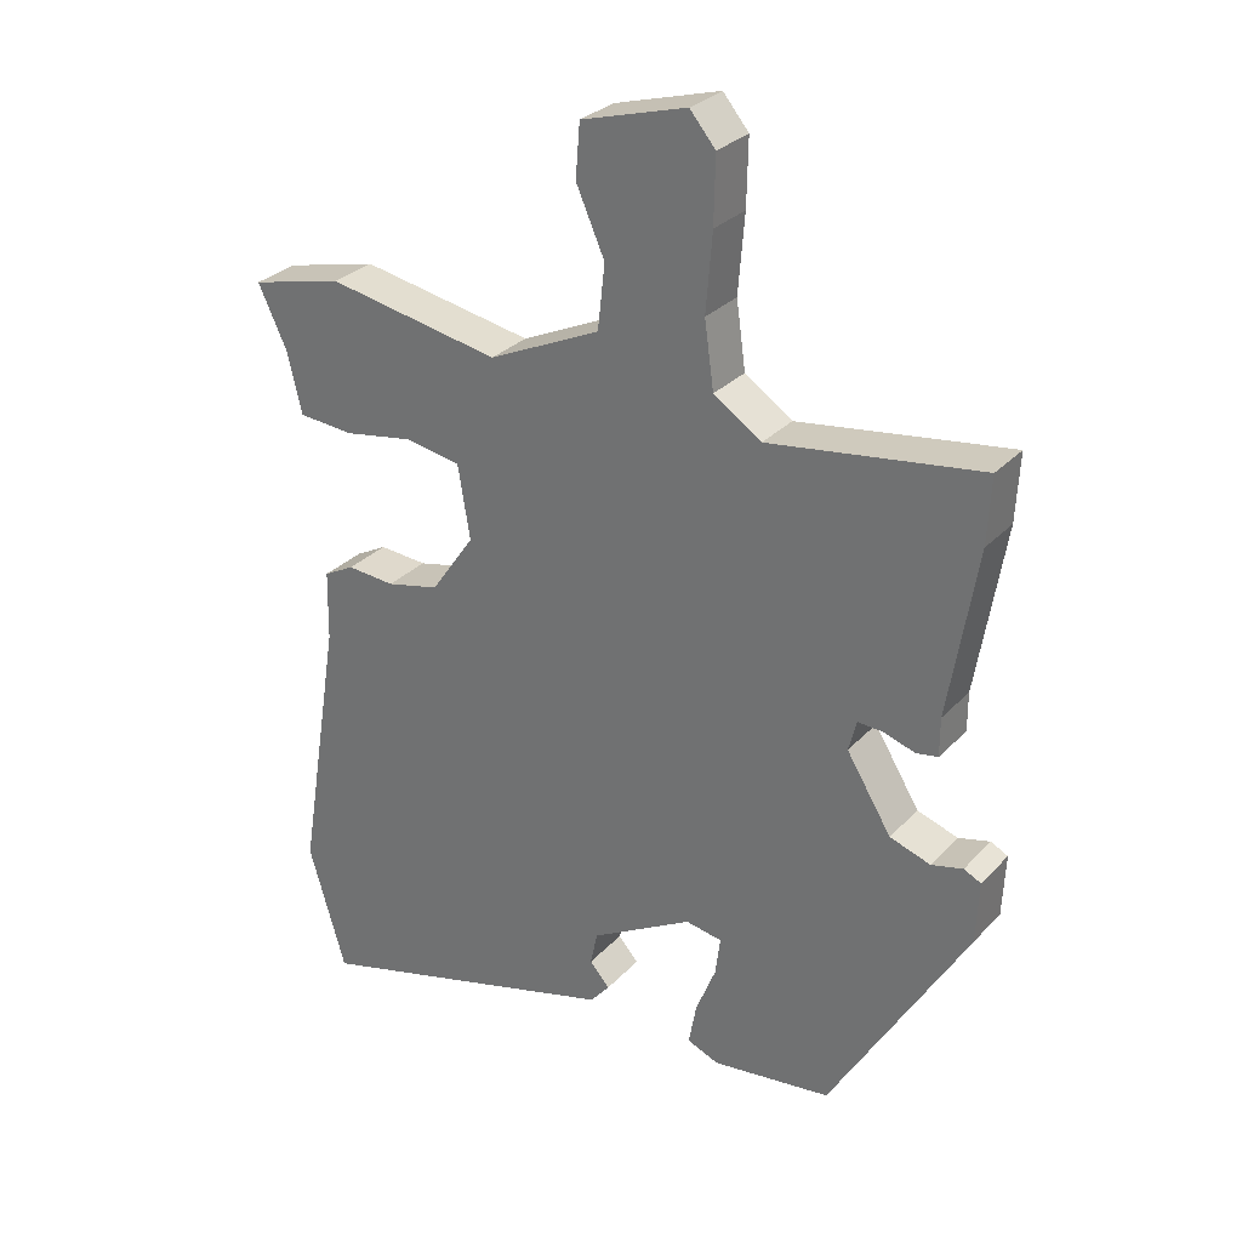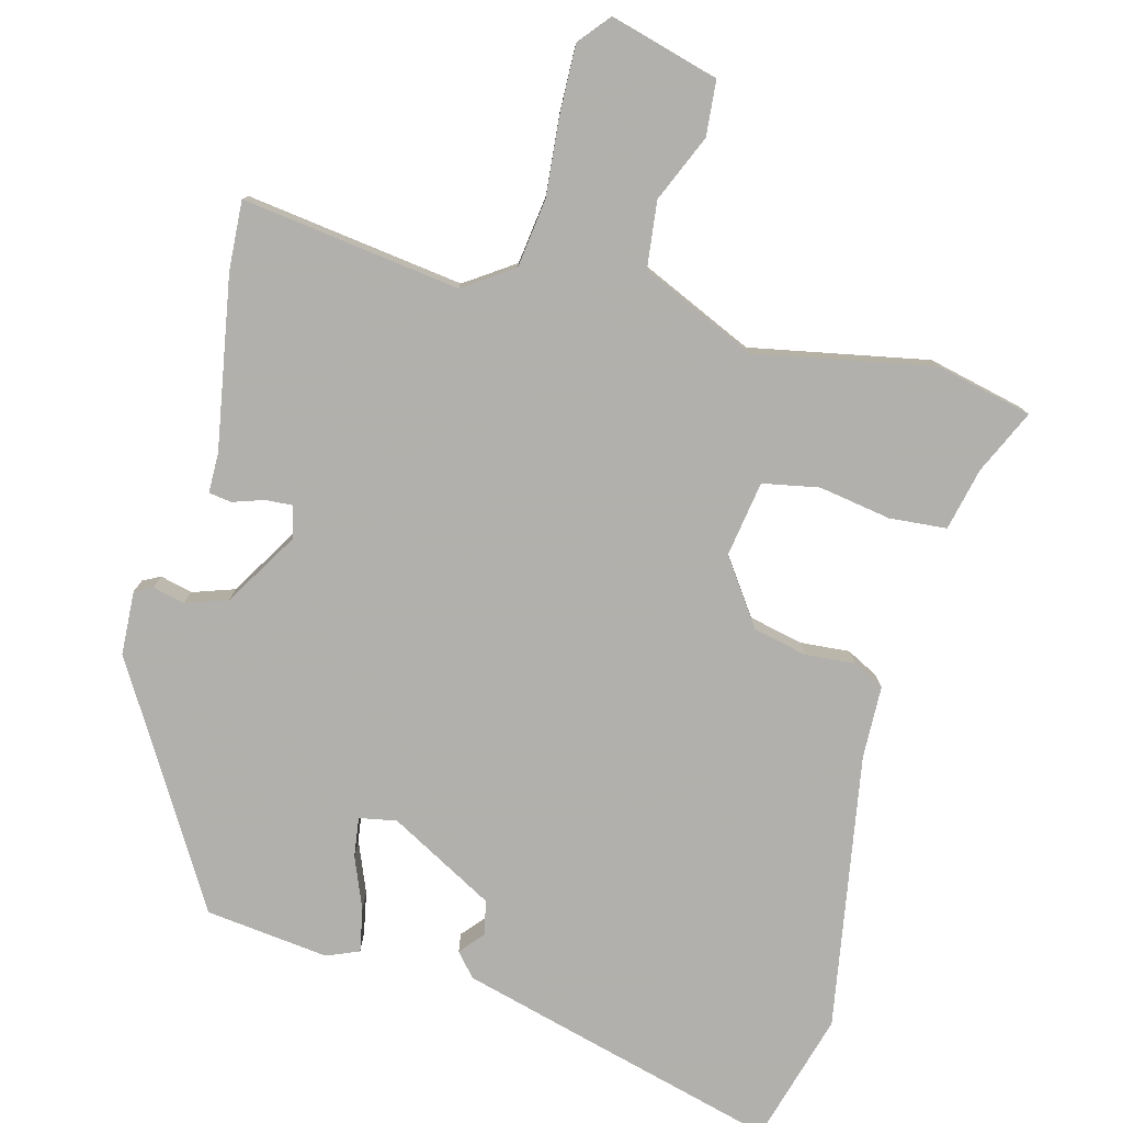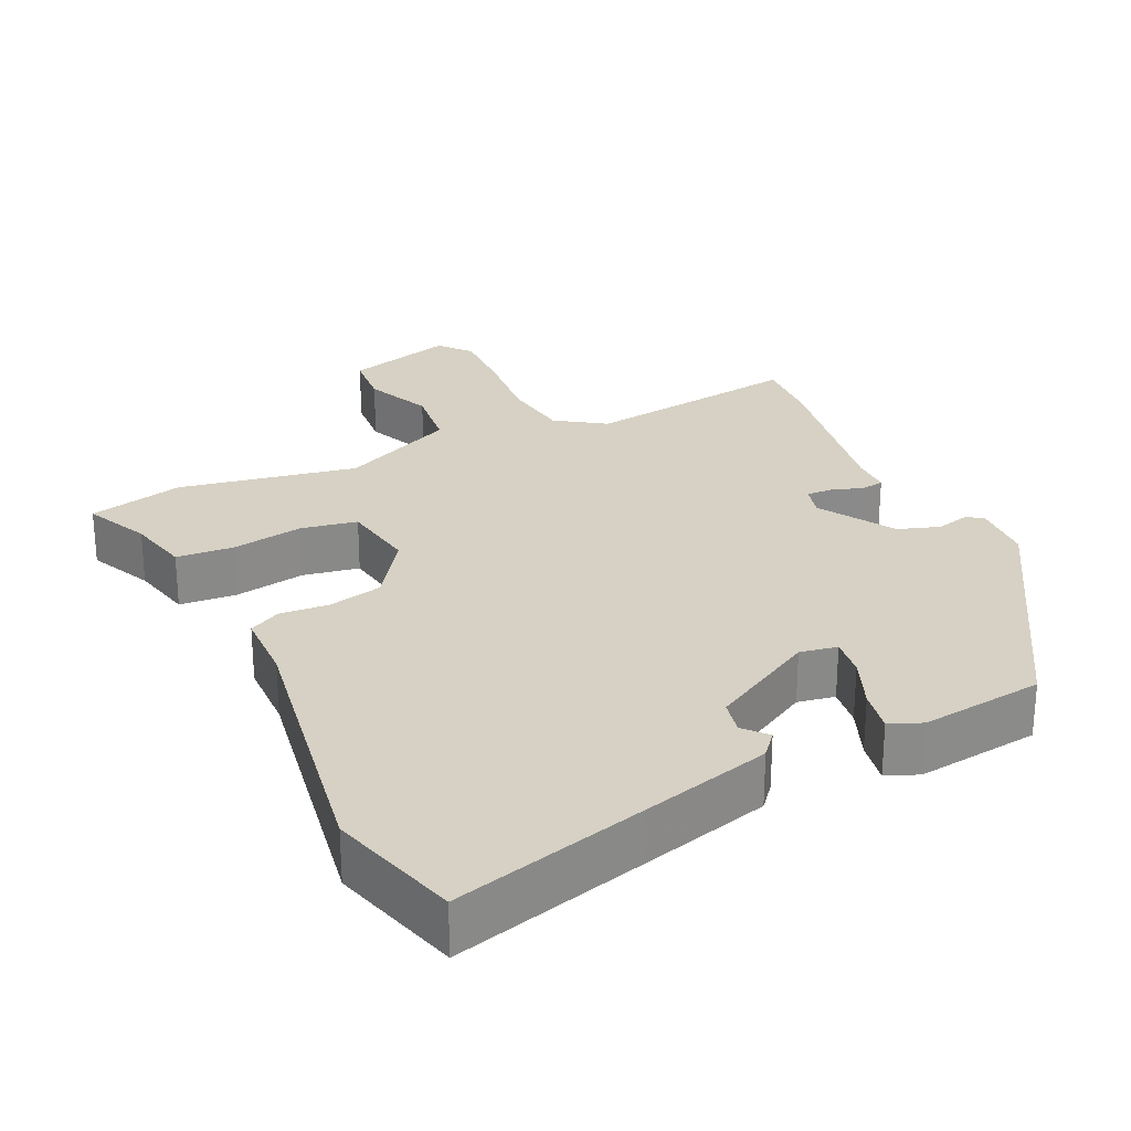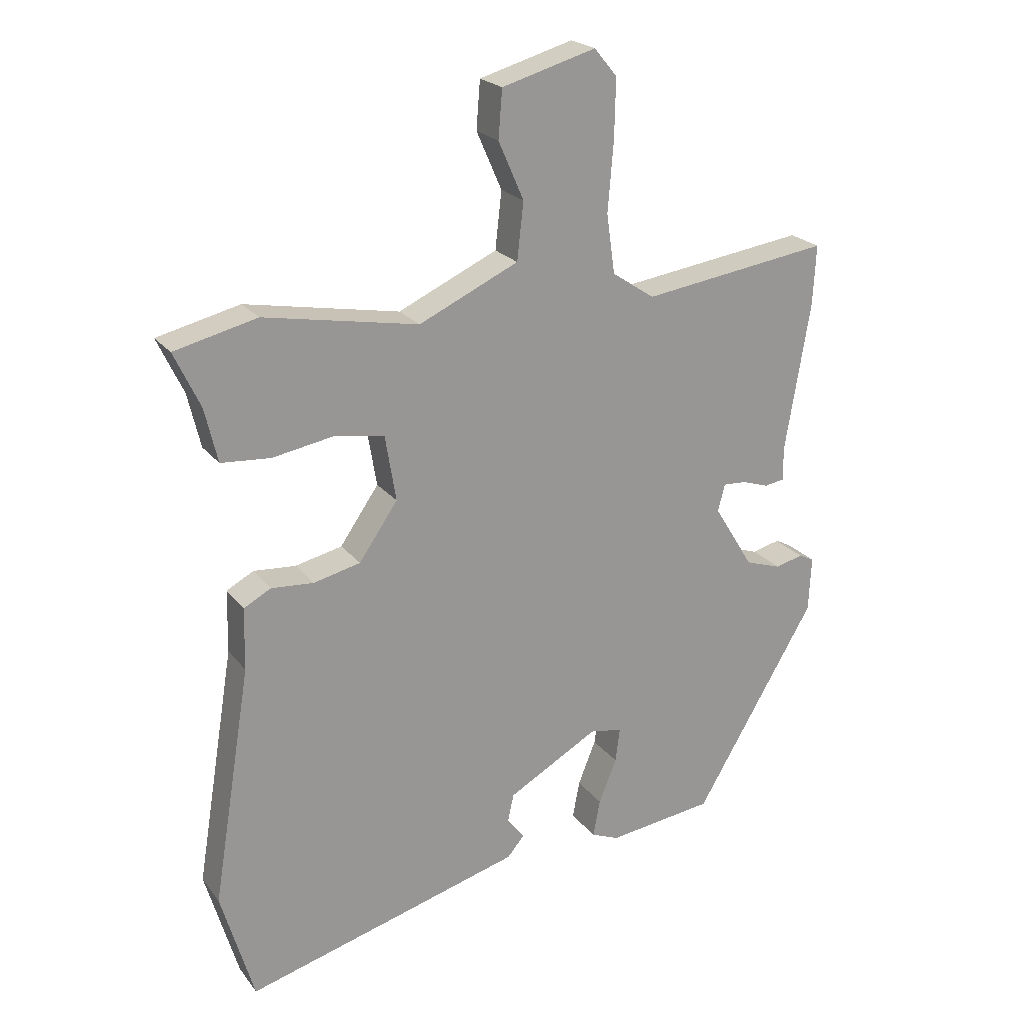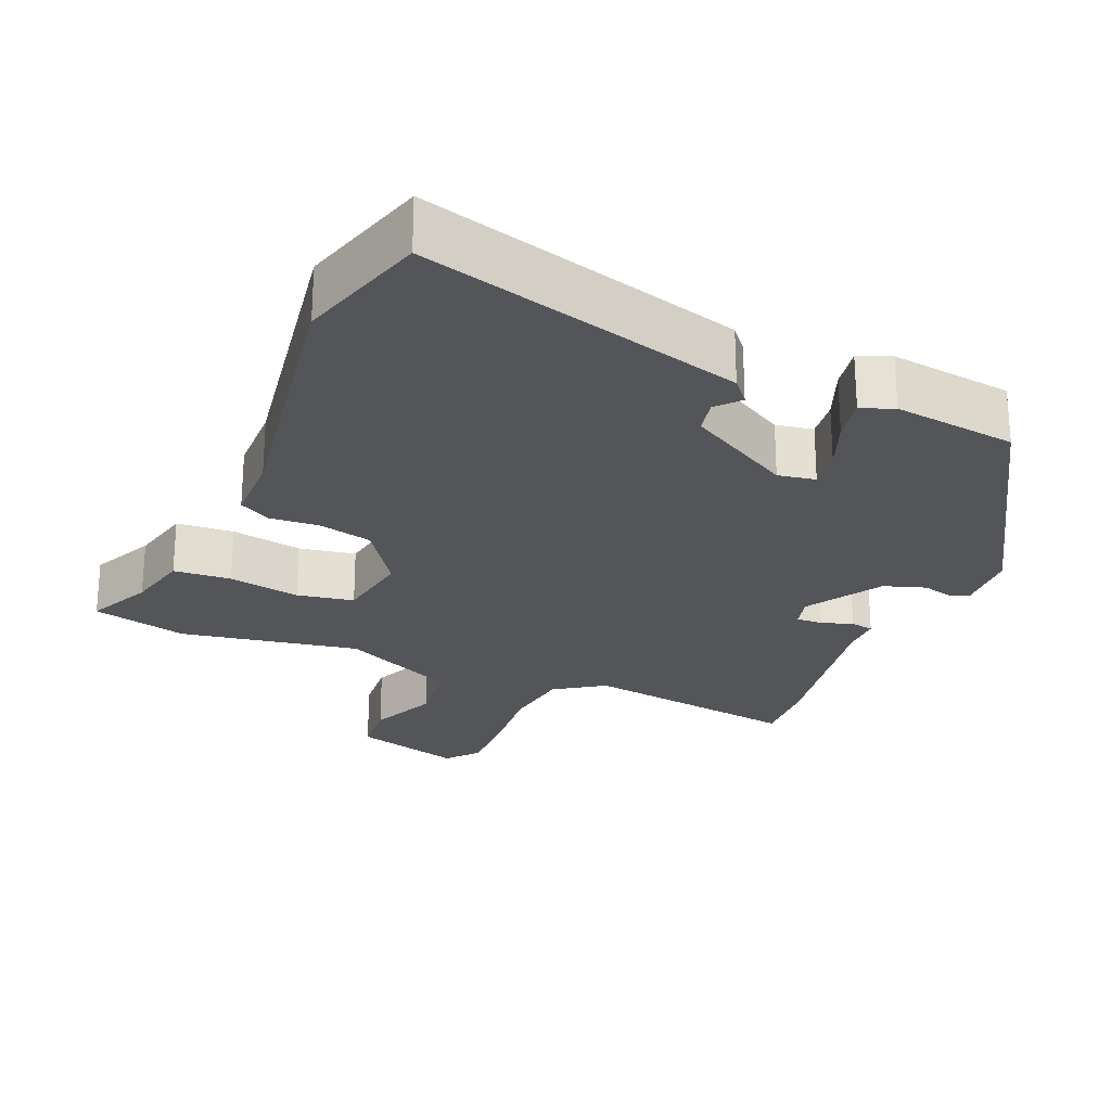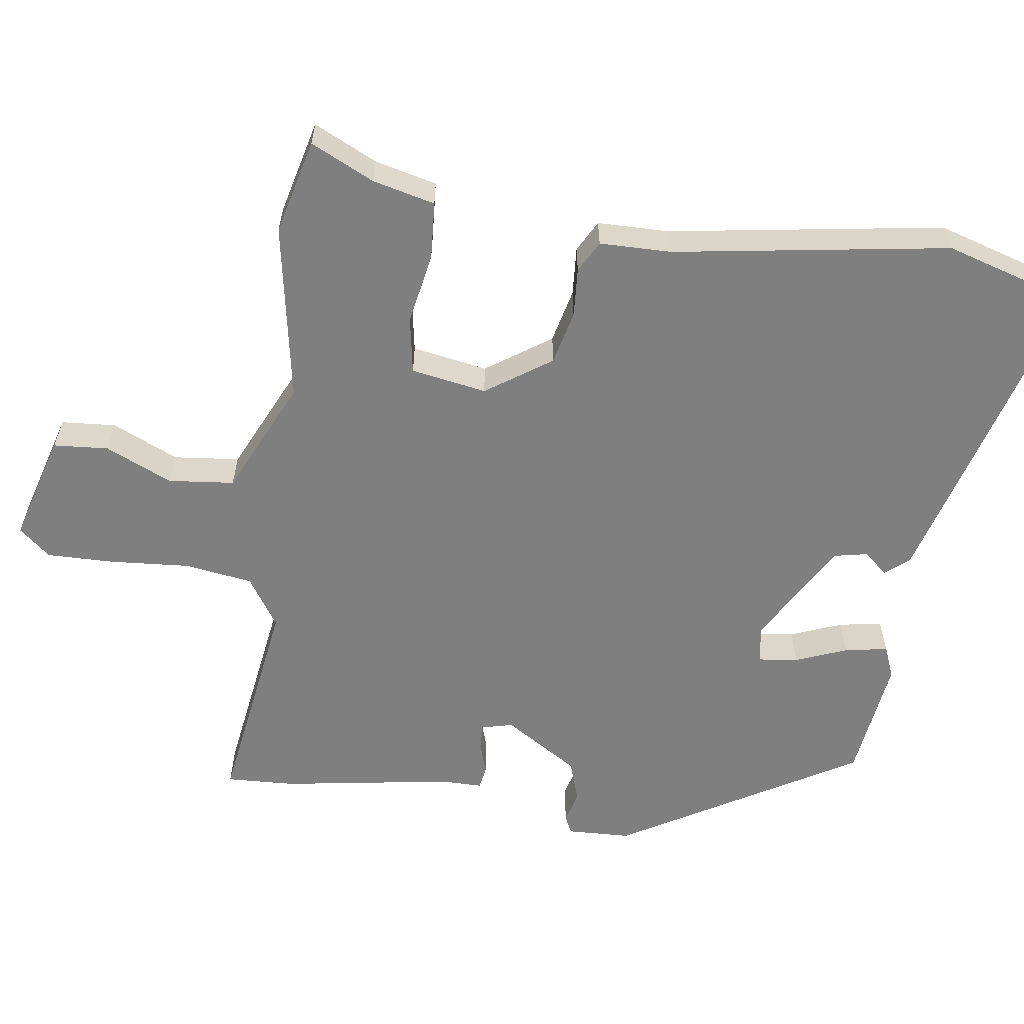
<metadata>
{"format":"obj","ext":"obj","renderer":"f3d","projection":"perspective","resolution":1024,"background":"white","views":[{"elev":29.3,"azim":-146.1,"up":"+Z"},{"elev":-78.6,"azim":-14.4,"up":"+Y"},{"elev":26.9,"azim":154.8,"up":"+Y"},{"elev":22.2,"azim":152.8,"up":"+Z"},{"elev":-24.8,"azim":156.8,"up":"+Y"},{"elev":-59.8,"azim":81.6,"up":"+Y"}]}
</metadata>
<code>
v 0.426 0.07 0.518
v 0.556 0.07 0.487
v 0.515 0.07 0.4
v 0.495 0.07 0.315
v 0.417 0.07 0.309
v 0.319 0.07 0.326
v 0.242 0.07 0.312
v 0.225 0.07 0.209
v 0.286 0.07 0.121
v 0.36 0.07 0.104
v 0.427 0.07 0.109
v 0.47 0.07 0.086
v 0.472 0.07 -0.012
v 0.533 0.07 -0.387
v 0.481 0.07 -0.565
v 0.216 0.07 -0.493
v 0.041 0.07 -0.445
v 0.014 0.07 -0.413
v 0.042 0.07 -0.381
v 0.032 0.07 -0.334
v -0.111 0.07 -0.254
v -0.162 0.07 -0.263
v -0.155 0.07 -0.317
v -0.127 0.07 -0.387
v -0.116 0.07 -0.446
v -0.16 0.07 -0.464
v -0.328 0.07 -0.443
v -0.519 0.07 -0.121
v -0.523 0.07 -0.034
v -0.499 0.07 -0.022
v -0.455 0.07 -0.033
v -0.398 0.07 -0.014
v -0.335 0.07 0.088
v -0.346 0.07 0.131
v -0.382 0.07 0.129
v -0.425 0.07 0.115
v -0.456 0.07 0.12
v -0.456 0.07 0.174
v -0.495 0.07 0.409
v -0.5 0.07 0.503
v -0.203 0.07 0.461
v -0.136 0.07 0.506
v -0.123 0.07 0.599
v -0.132 0.07 0.708
v -0.134 0.07 0.8
v -0.098 0.07 0.843
v 0.05 0.07 0.801
v 0.056 0.07 0.726
v 0.016 0.07 0.635
v 0.026 0.07 0.545
v 0.183 0.07 0.473
v 0.426 0 0.518
v 0.556 0 0.487
v 0.515 0 0.4
v 0.495 0 0.315
v 0.417 0 0.309
v 0.319 0 0.326
v 0.242 0 0.312
v 0.225 0 0.209
v 0.286 0 0.121
v 0.36 0 0.104
v 0.427 0 0.109
v 0.47 0 0.086
v 0.472 0 -0.012
v 0.533 0 -0.387
v 0.481 0 -0.565
v 0.216 0 -0.493
v 0.041 0 -0.445
v 0.014 0 -0.413
v 0.042 0 -0.381
v 0.032 0 -0.334
v -0.111 0 -0.254
v -0.162 0 -0.263
v -0.155 0 -0.317
v -0.127 0 -0.387
v -0.116 0 -0.446
v -0.16 0 -0.464
v -0.328 0 -0.443
v -0.519 0 -0.121
v -0.523 0 -0.034
v -0.499 0 -0.022
v -0.455 0 -0.033
v -0.398 0 -0.014
v -0.335 0 0.088
v -0.346 0 0.131
v -0.382 0 0.129
v -0.425 0 0.115
v -0.456 0 0.12
v -0.456 0 0.174
v -0.495 0 0.409
v -0.5 0 0.503
v -0.203 0 0.461
v -0.136 0 0.506
v -0.123 0 0.599
v -0.132 0 0.708
v -0.134 0 0.8
v -0.098 0 0.843
v 0.05 0 0.801
v 0.056 0 0.726
v 0.016 0 0.635
v 0.026 0 0.545
v 0.183 0 0.473
f 47 48 49
f 46 47 49
f 45 46 49
f 44 45 49
f 43 44 49
f 42 43 49 50
f 41 42 50 51
f 38 39 40 41
f 38 41 51
f 37 38 51
f 36 37 51
f 35 36 51
f 29 30 31
f 28 29 31
f 27 28 31
f 26 27 31
f 25 26 31
f 24 25 31
f 23 24 31
f 22 23 31 32
f 21 22 32 33
f 17 18 19
f 16 17 19
f 15 16 19
f 14 15 19
f 13 14 19
f 13 19 20
f 12 13 20
f 11 12 20
f 10 11 20
f 21 33 34
f 20 21 34
f 10 20 34
f 9 10 34
f 3 4 5 6
f 3 6 7
f 2 3 7
f 1 2 7
f 51 1 7
f 35 51 7
f 34 35 7
f 34 7 8
f 8 9 34
f 100 99 98
f 100 98 97
f 100 97 96
f 100 96 95
f 100 95 94
f 101 100 94 93
f 102 101 93 92
f 92 91 90 89
f 102 92 89
f 102 89 88
f 102 88 87
f 102 87 86
f 82 81 80
f 82 80 79
f 82 79 78
f 82 78 77
f 82 77 76
f 82 76 75
f 82 75 74
f 83 82 74 73
f 84 83 73 72
f 70 69 68
f 70 68 67
f 70 67 66
f 70 66 65
f 70 65 64
f 71 70 64
f 71 64 63
f 71 63 62
f 71 62 61
f 85 84 72
f 85 72 71
f 85 71 61
f 85 61 60
f 57 56 55 54
f 58 57 54
f 58 54 53
f 58 53 52
f 58 52 102
f 58 102 86
f 58 86 85
f 59 58 85
f 85 60 59
f 1 52 53 2
f 2 53 54 3
f 3 54 55 4
f 4 55 56 5
f 5 56 57 6
f 6 57 58 7
f 7 58 59 8
f 8 59 60 9
f 9 60 61 10
f 10 61 62 11
f 11 62 63 12
f 12 63 64 13
f 13 64 65 14
f 14 65 66 15
f 15 66 67 16
f 16 67 68 17
f 17 68 69 18
f 18 69 70 19
f 19 70 71 20
f 20 71 72 21
f 21 72 73 22
f 22 73 74 23
f 23 74 75 24
f 24 75 76 25
f 25 76 77 26
f 26 77 78 27
f 27 78 79 28
f 28 79 80 29
f 29 80 81 30
f 30 81 82 31
f 31 82 83 32
f 32 83 84 33
f 33 84 85 34
f 34 85 86 35
f 35 86 87 36
f 36 87 88 37
f 37 88 89 38
f 38 89 90 39
f 39 90 91 40
f 40 91 92 41
f 41 92 93 42
f 42 93 94 43
f 43 94 95 44
f 44 95 96 45
f 45 96 97 46
f 46 97 98 47
f 47 98 99 48
f 48 99 100 49
f 49 100 101 50
f 50 101 102 51
f 51 102 52 1

</code>
